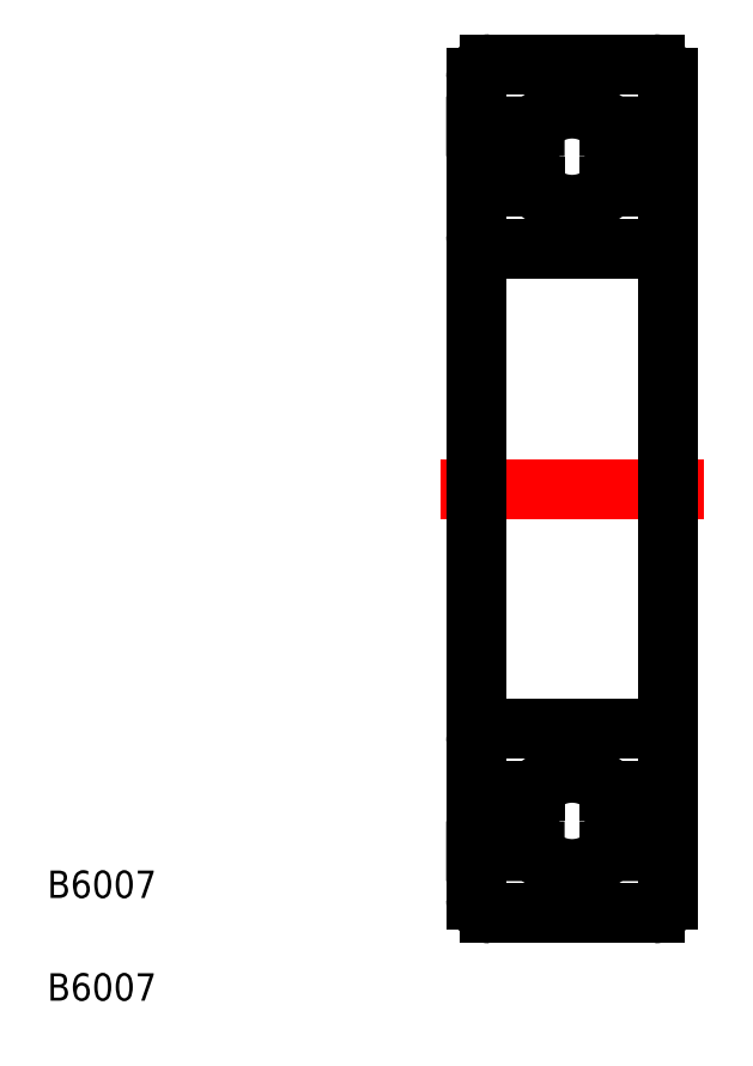
<metadata>
{"format":"dxf","ext":"dxf","renderer":"ezdxf+matplotlib","layout":"modelspace","background":"white","min_lineweight":24,"dpi":150}
</metadata>
<code>
0
SECTION
2
ENTITIES
0
LINE
8
CENTER
10
54.77
20
52.42
30
0
11
73.97
21
52.42
31
0
0
TEXT
8
0
10
26.08
20
22.55
30
0
40
2
1
B6007
0
TEXT
8
0
10
26.08
20
15.05
30
0
40
2
1
B6007
0
LINE
8
0
10
58.37
20
83.42
30
0
11
70.37
21
83.42
31
0
0
LINE
8
0
10
71.37
20
78.89
30
0
11
67.1
21
78.89
31
0
0
CIRCLE
8
0
10
64.37
20
76.67
30
0
40
3.512
0
LINE
8
0
10
71.37
20
74.46
30
0
11
67.1
21
74.46
31
0
0
ARC
8
0
10
63.96
20
76.67
30
0
40
3.512
50
152.5
51
207.5
0
ARC
8
0
10
63.52
20
76.67
30
0
40
3.512
50
152.5
51
207.5
0
LINE
8
0
10
60.41
20
75.05
30
0
11
61.26
21
75.05
31
0
0
LINE
8
0
10
60.41
20
78.3
30
0
11
61.26
21
78.3
31
0
0
LINE
8
0
10
68.33
20
75.05
30
0
11
67.49
21
75.05
31
0
0
ARC
8
0
10
64.79
20
76.67
30
0
40
3.512
50
332.5
51
27.53
0
ARC
8
0
10
65.22
20
76.67
30
0
40
3.512
50
332.5
51
27.53
0
LINE
8
0
10
68.33
20
78.3
30
0
11
67.49
21
78.3
31
0
0
LINE
8
0
10
57.37
20
78.89
30
0
11
61.64
21
78.89
31
0
0
LINE
8
0
10
57.37
20
74.46
30
0
11
61.64
21
74.46
31
0
0
LINE
8
0
10
71.37
20
78.89
30
0
11
71.37
21
74.46
31
0
0
LINE
8
0
10
58.37
20
69.92
30
0
11
70.37
21
69.92
31
0
0
LINE
8
0
10
71.37
20
52.42
30
0
11
71.37
21
82.42
31
0
0
LINE
8
0
10
57.37
20
52.42
30
0
11
57.37
21
82.42
31
0
0
ARC
8
0
10
70.37
20
82.42
30
0
40
1
50
0
51
90
0
ARC
8
0
10
70.37
20
70.92
30
0
40
1
50
270
51
0
0
ARC
8
0
10
58.37
20
82.42
30
0
40
1
50
90
51
180
0
ARC
8
0
10
58.37
20
70.92
30
0
40
1
50
180
51
270
0
ARC
8
0
10
58.37
20
33.92
30
0
40
1
50
90
51
180
0
ARC
8
0
10
58.37
20
22.42
30
0
40
1
50
180
51
270
0
ARC
8
0
10
70.37
20
33.92
30
0
40
1
50
0
51
90
0
ARC
8
0
10
70.37
20
22.42
30
0
40
1
50
270
51
0
0
LINE
8
0
10
57.37
20
52.42
30
0
11
57.37
21
22.42
31
0
0
LINE
8
0
10
71.37
20
52.42
30
0
11
71.37
21
22.42
31
0
0
LINE
8
0
10
58.37
20
34.92
30
0
11
70.37
21
34.92
31
0
0
LINE
8
0
10
71.37
20
25.96
30
0
11
71.37
21
30.39
31
0
0
LINE
8
0
10
57.37
20
30.39
30
0
11
61.64
21
30.39
31
0
0
LINE
8
0
10
57.37
20
25.96
30
0
11
61.64
21
25.96
31
0
0
LINE
8
0
10
68.33
20
26.55
30
0
11
67.49
21
26.55
31
0
0
ARC
8
0
10
65.22
20
28.17
30
0
40
3.512
50
332.5
51
27.53
0
ARC
8
0
10
64.79
20
28.17
30
0
40
3.512
50
332.5
51
27.53
0
LINE
8
0
10
68.33
20
29.8
30
0
11
67.49
21
29.8
31
0
0
LINE
8
0
10
60.41
20
26.55
30
0
11
61.26
21
26.55
31
0
0
LINE
8
0
10
60.41
20
29.8
30
0
11
61.26
21
29.8
31
0
0
ARC
8
0
10
63.52
20
28.17
30
0
40
3.512
50
152.5
51
207.5
0
ARC
8
0
10
63.96
20
28.17
30
0
40
3.512
50
152.5
51
207.5
0
LINE
8
0
10
71.37
20
30.39
30
0
11
67.1
21
30.39
31
0
0
CIRCLE
8
0
10
64.37
20
28.17
30
0
40
3.512
0
LINE
8
0
10
71.37
20
25.96
30
0
11
67.1
21
25.96
31
0
0
LINE
8
0
10
58.37
20
21.42
30
0
11
70.37
21
21.42
31
0
0
ENDSEC
0
EOF

</code>
